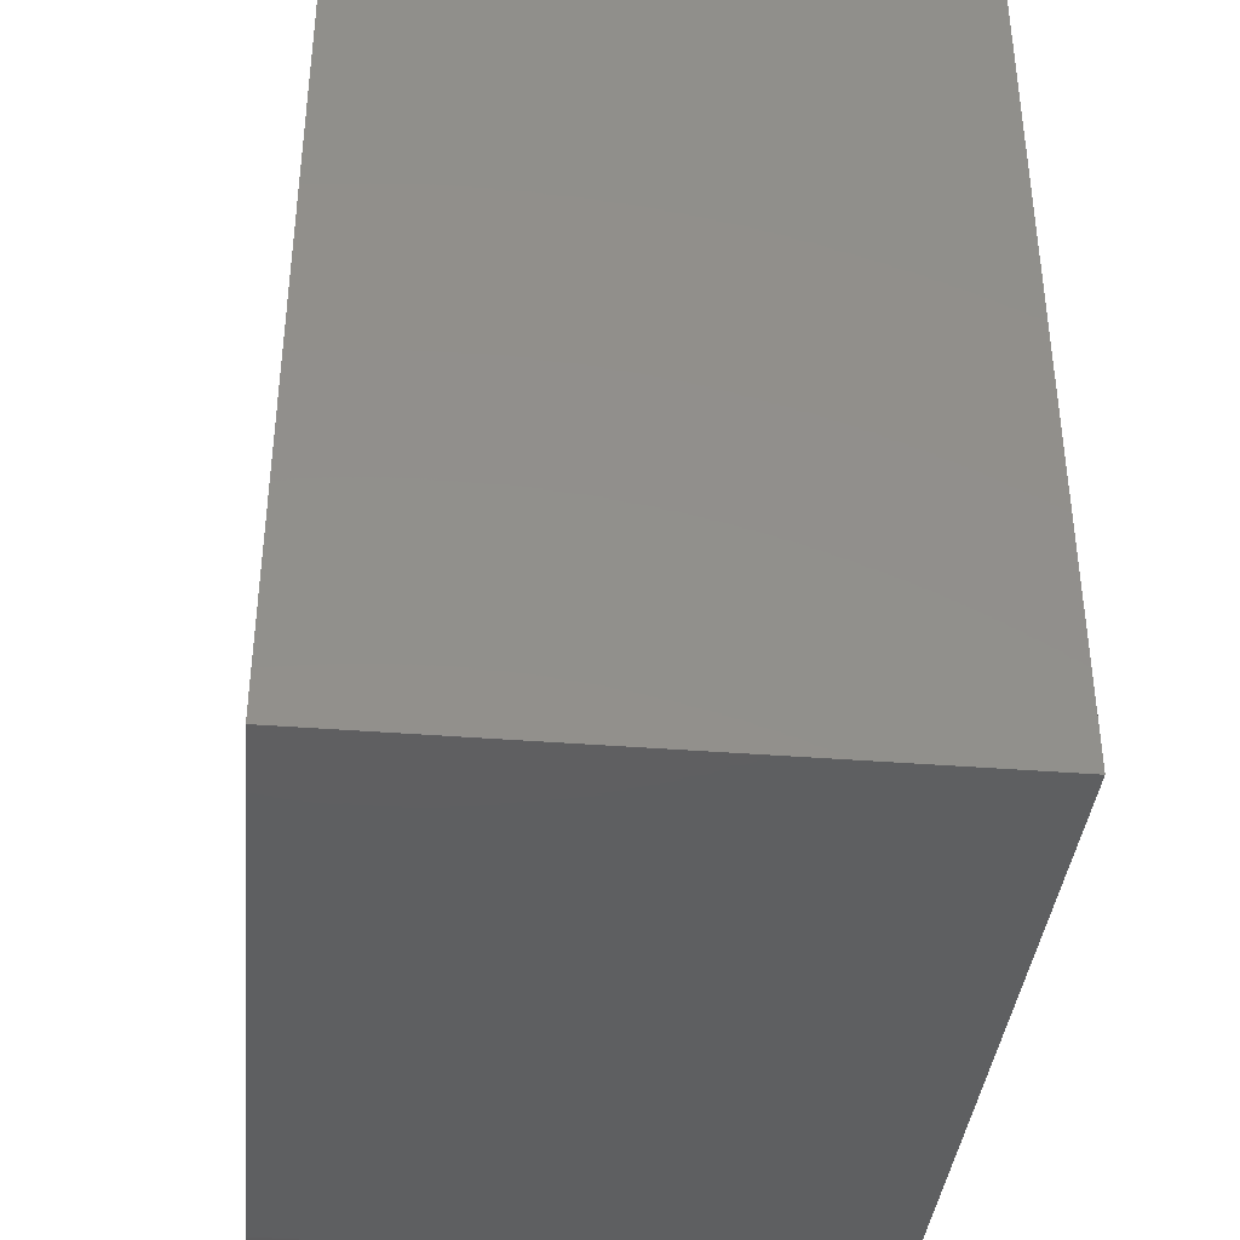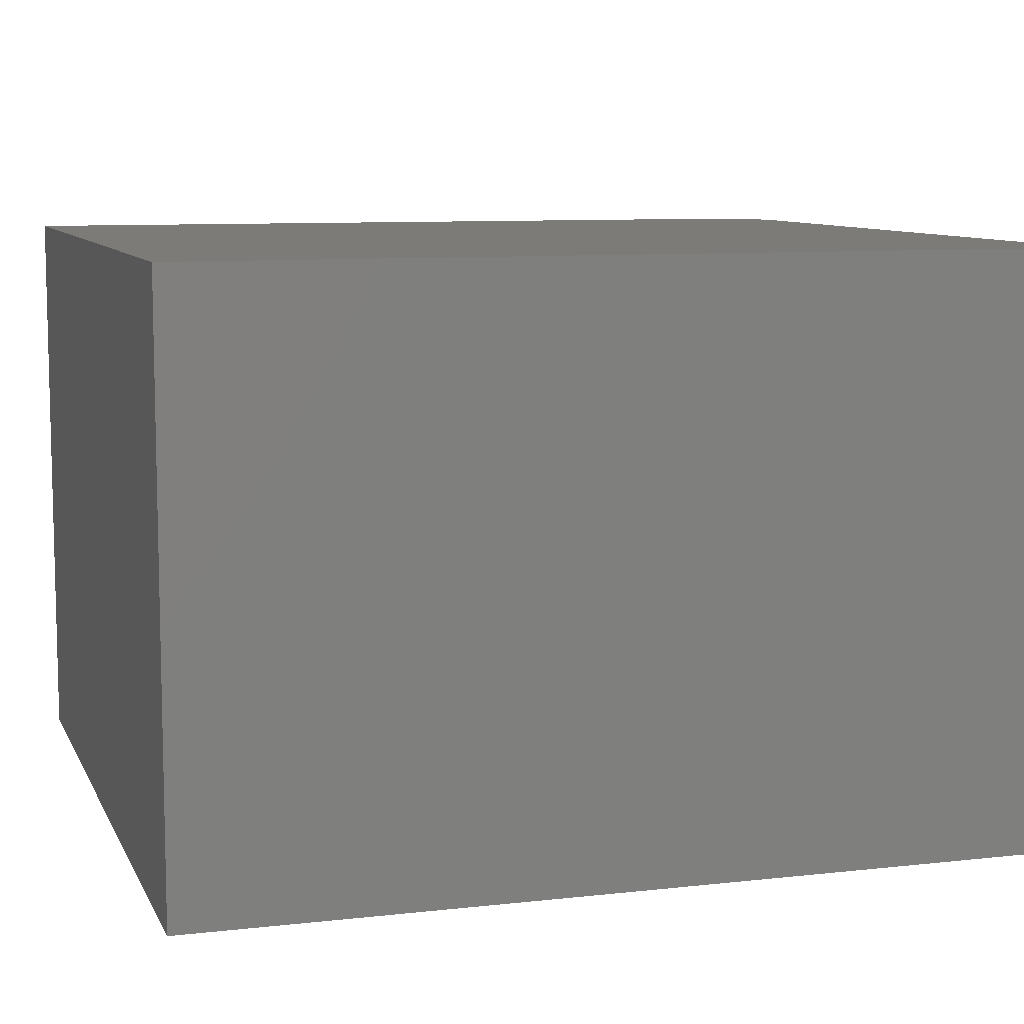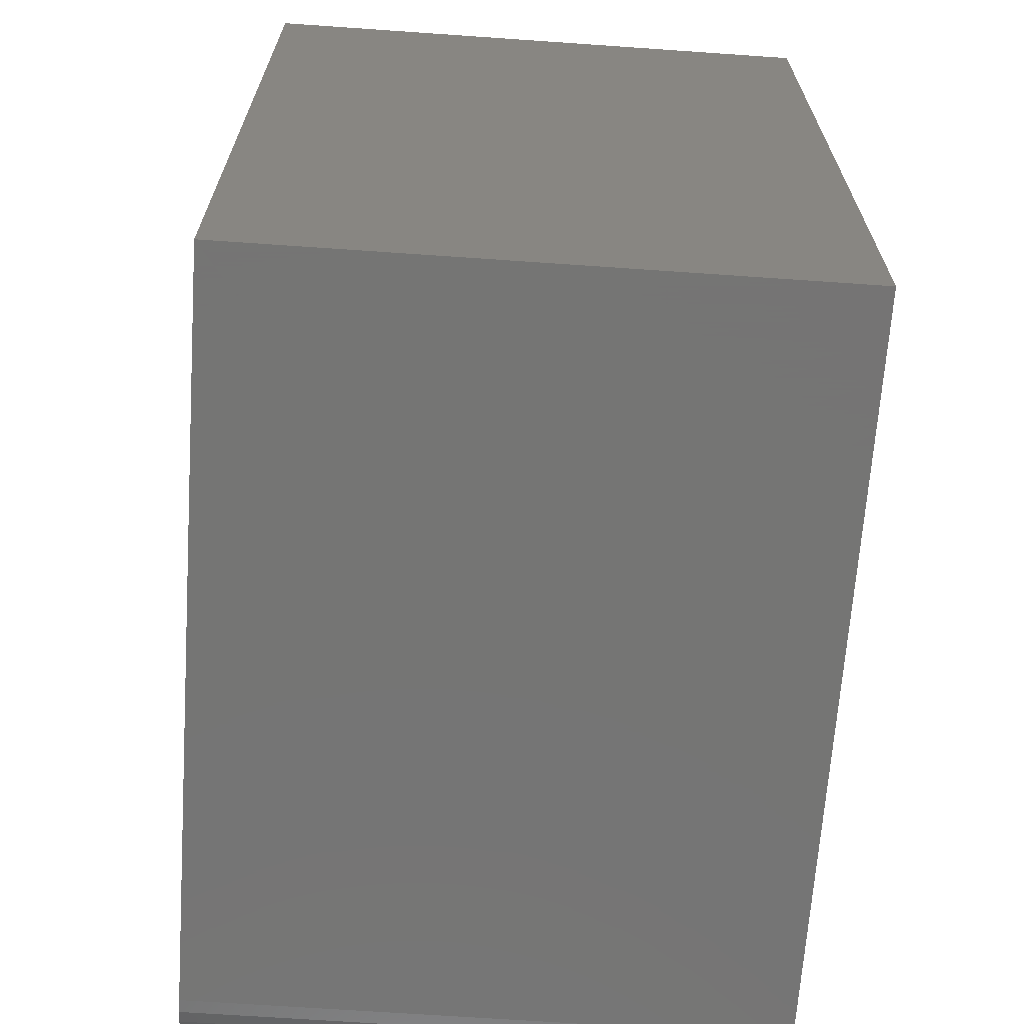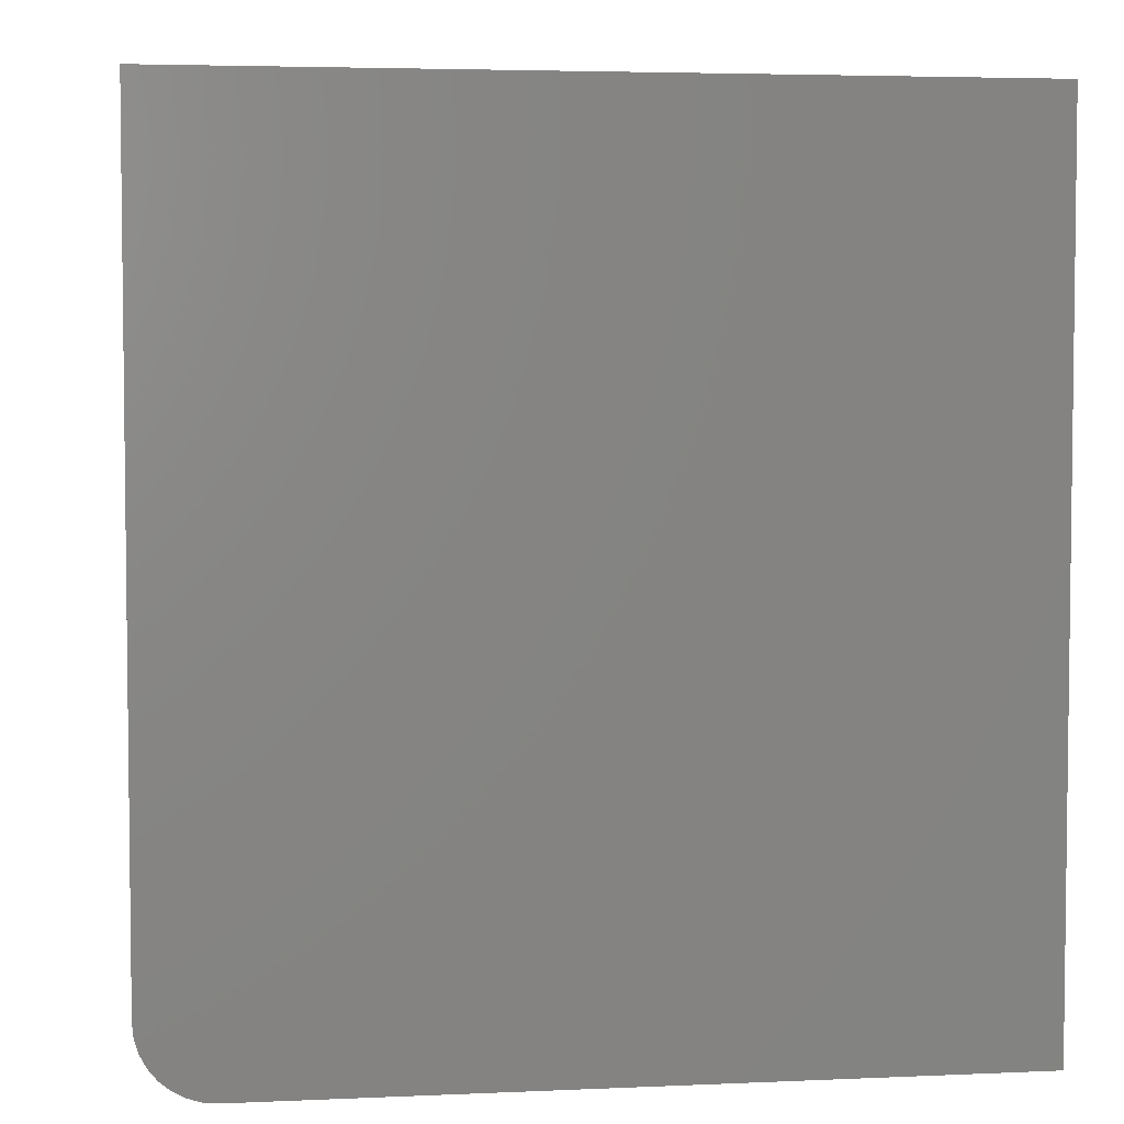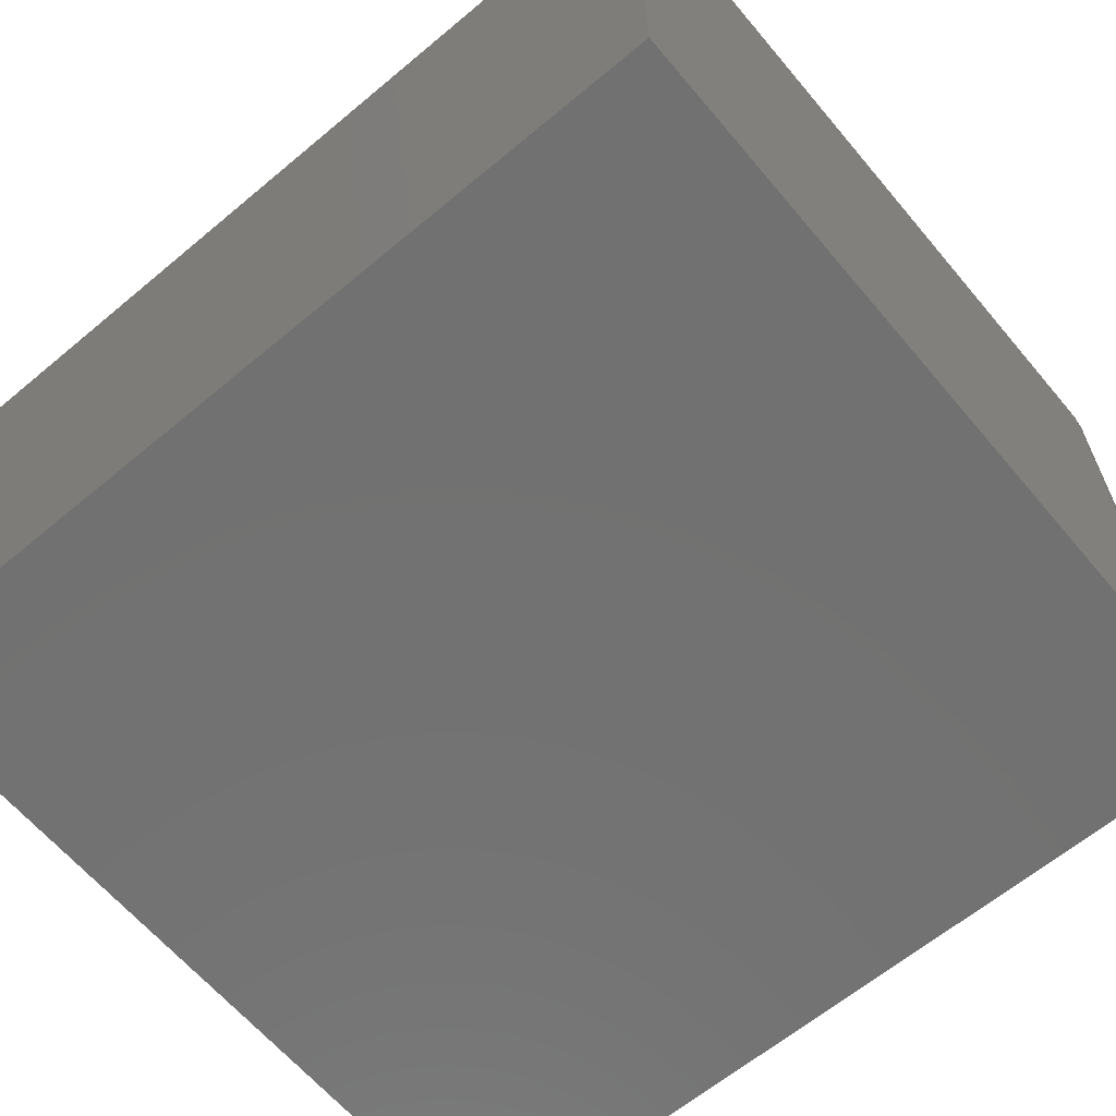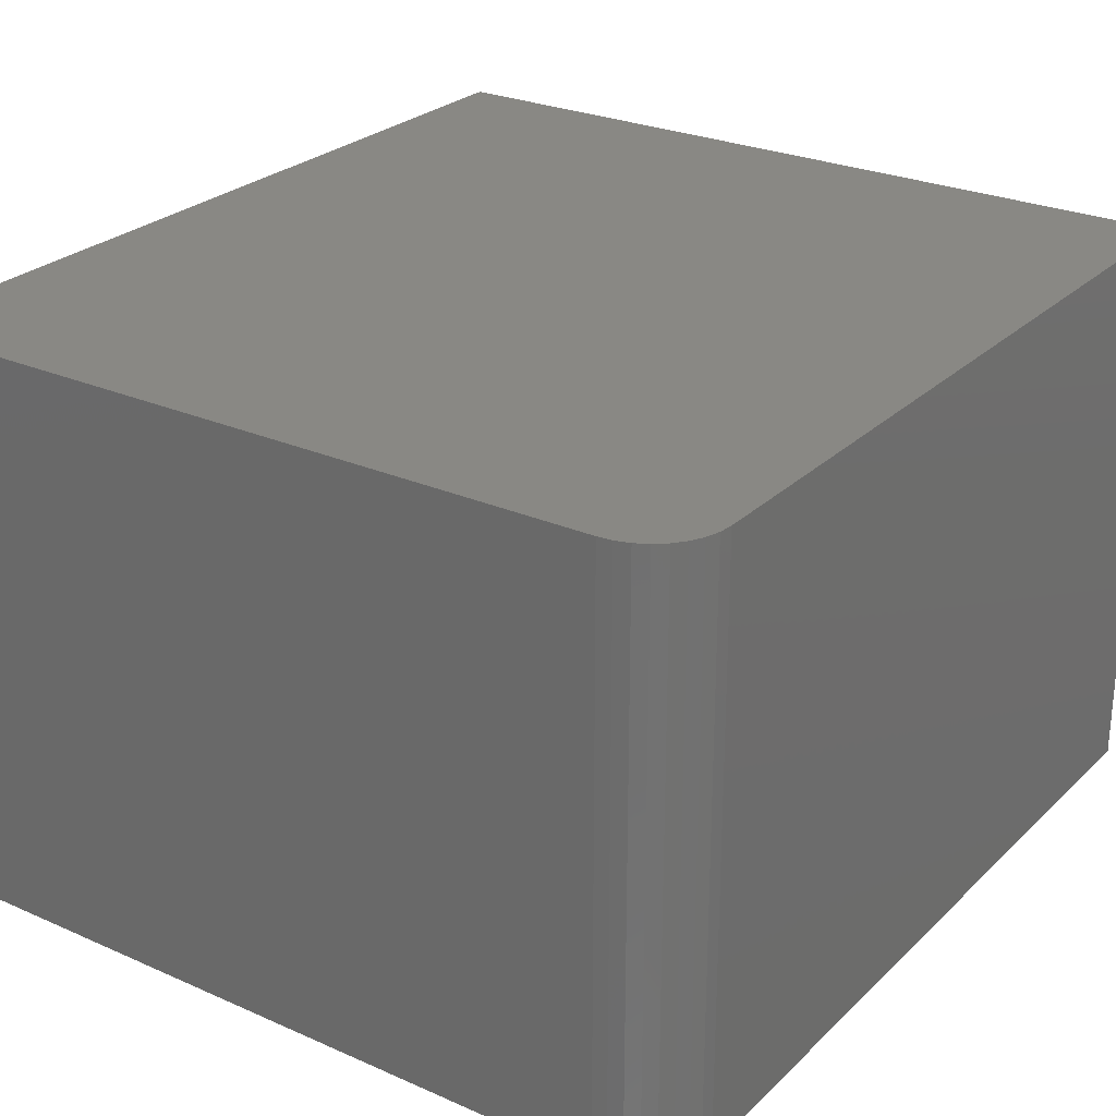
<metadata>
{"format":"stl","ext":"stl","renderer":"f3d","projection":"perspective","resolution":1024,"background":"white","views":[{"elev":-38.6,"azim":-95.7,"up":"+Y"},{"elev":8.9,"azim":-106.9,"up":"+Z"},{"elev":-67.1,"azim":-94.0,"up":"+Y"},{"elev":4.3,"azim":171.8,"up":"+Y"},{"elev":-63.6,"azim":-49.9,"up":"+Z"},{"elev":26.4,"azim":34.7,"up":"+Z"}]}
</metadata>
<code>
# stl→obj: 24 verts, 44 faces
v -0.06299 0 0.5
v -0.0508 0.001201 0.5
v -0.7031 0 0.5
v -0.0004934 0.0625 0.5
v -0.0004934 0.75 0.5
v -0.7031 0.75 0.5
v -0.03908 0.004758 0.5
v -0.02827 0.01053 0.5
v -0.0188 0.01831 0.5
v -0.01103 0.02778 0.5
v -0.005251 0.03858 0.5
v -0.001694 0.05031 0.5
v -0.7031 0 0
v -0.0508 0.001201 0
v -0.06299 0 0
v -0.0004934 0.0625 0
v -0.001694 0.05031 0
v -0.005251 0.03858 0
v -0.01103 0.02778 0
v -0.0188 0.01831 0
v -0.02827 0.01053 0
v -0.03908 0.004758 0
v -0.7031 0.75 0
v -0.0004934 0.75 0
f 1 2 3
f 4 5 6
f 4 6 3
f 4 3 2
f 4 2 7
f 4 7 8
f 4 8 9
f 4 9 10
f 4 10 11
f 4 11 12
f 13 14 15
f 16 17 18
f 16 18 19
f 16 19 20
f 16 20 21
f 16 21 22
f 16 22 14
f 16 14 13
f 16 13 23
f 16 23 24
f 4 16 5
f 5 16 24
f 3 13 1
f 1 13 15
f 16 4 17
f 17 4 12
f 17 12 18
f 18 12 11
f 18 11 19
f 19 11 10
f 19 10 20
f 20 10 9
f 20 9 21
f 21 9 8
f 21 8 22
f 22 8 7
f 22 7 14
f 14 7 2
f 14 2 15
f 15 2 1
f 6 23 3
f 3 23 13
f 5 24 6
f 6 24 23

</code>
